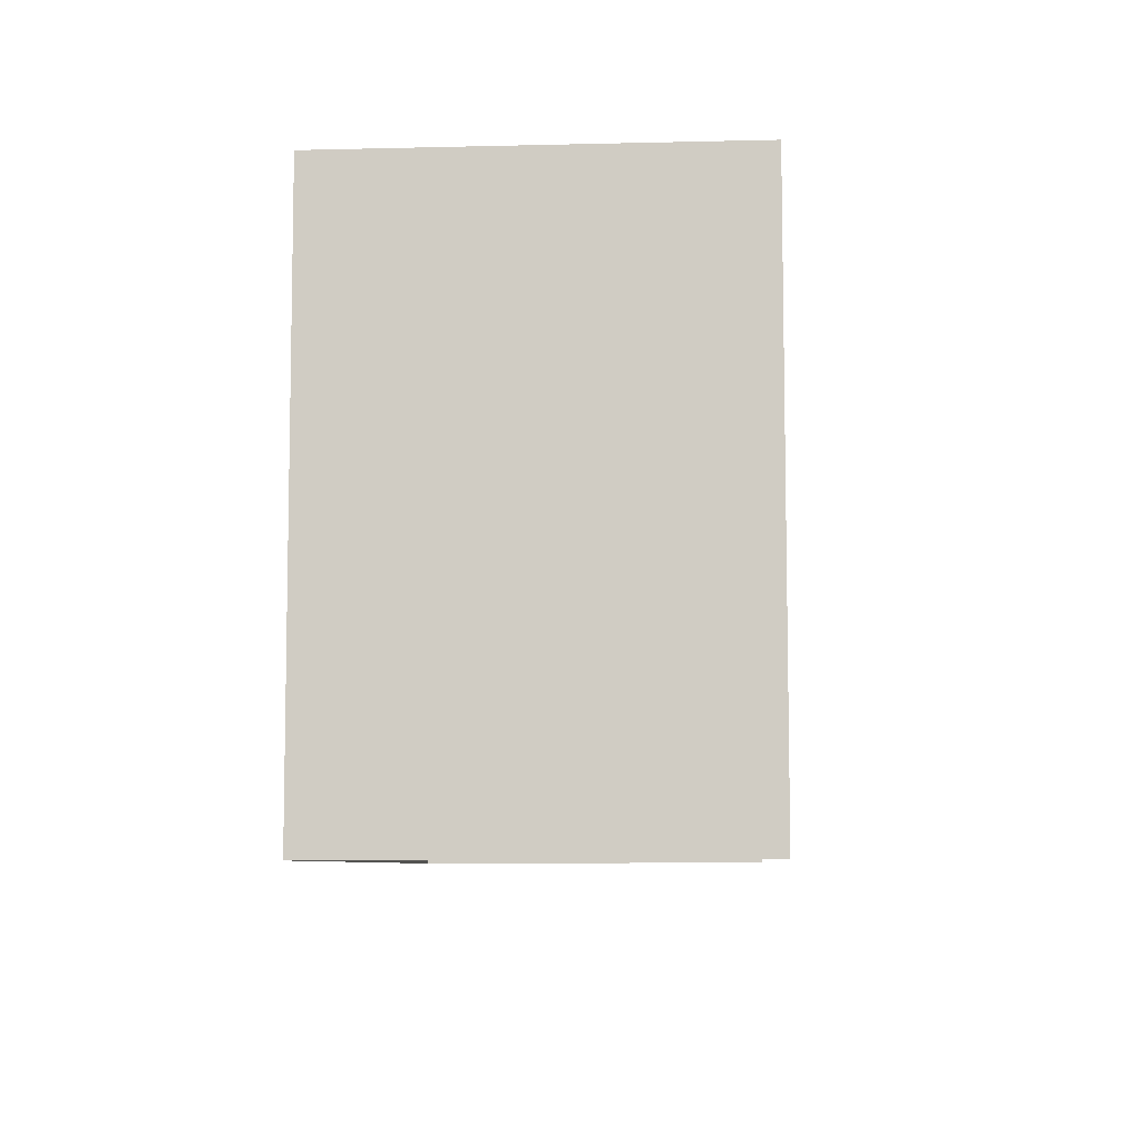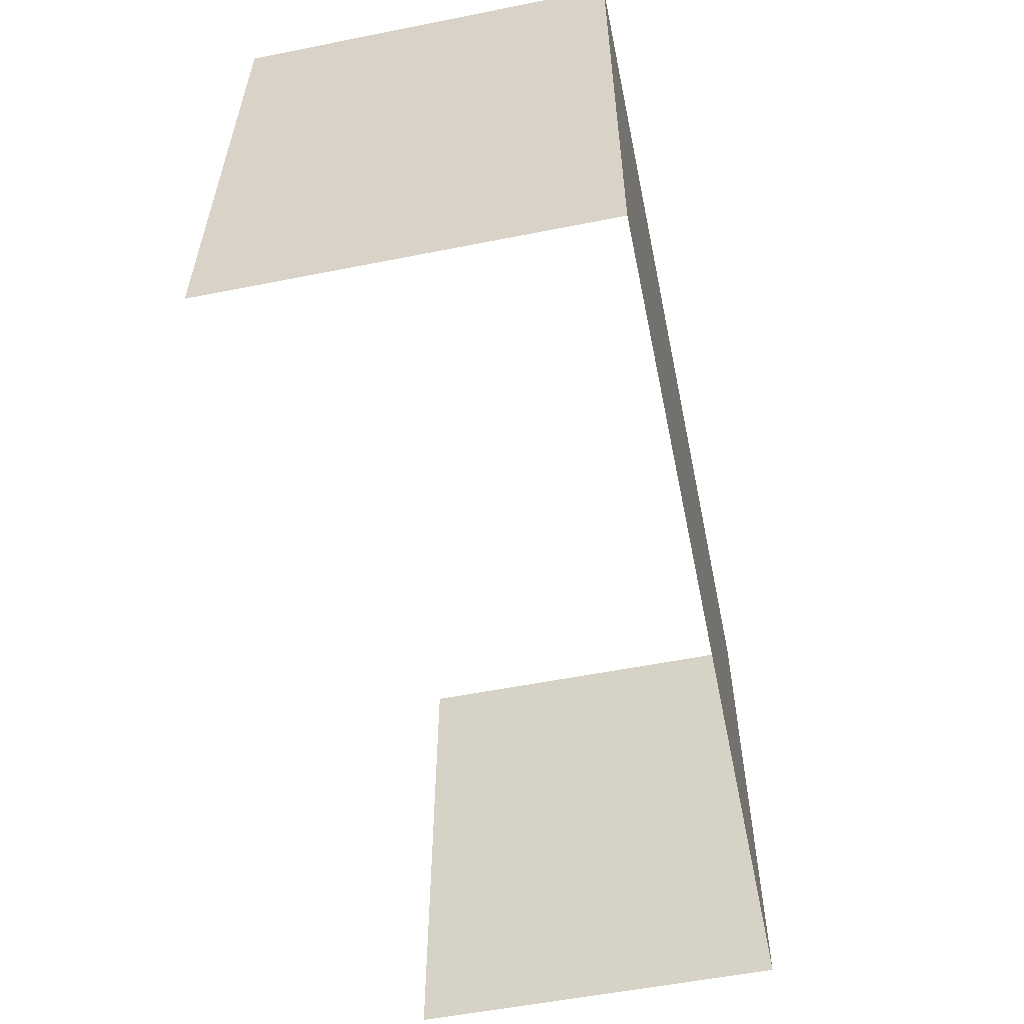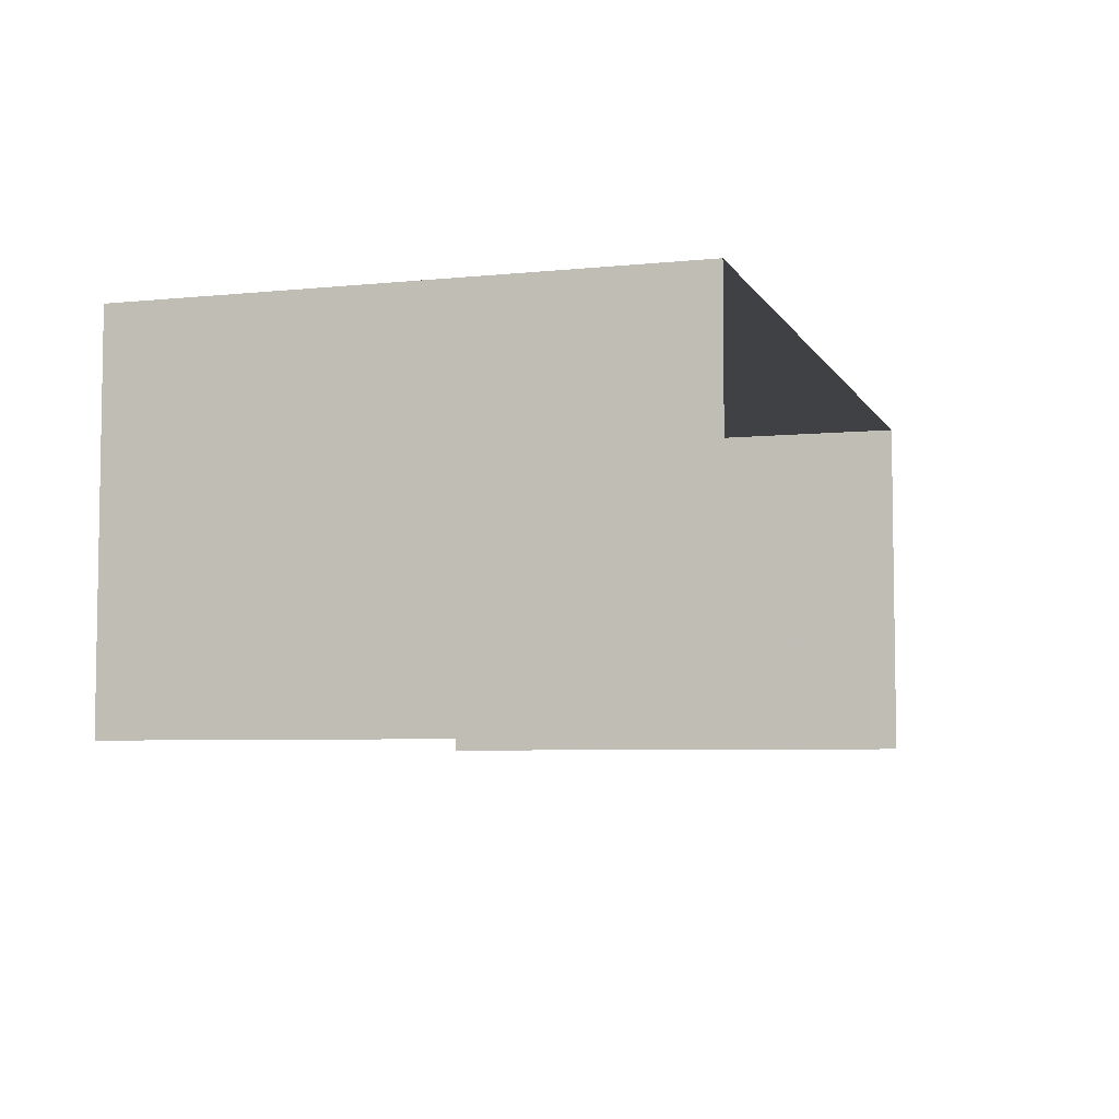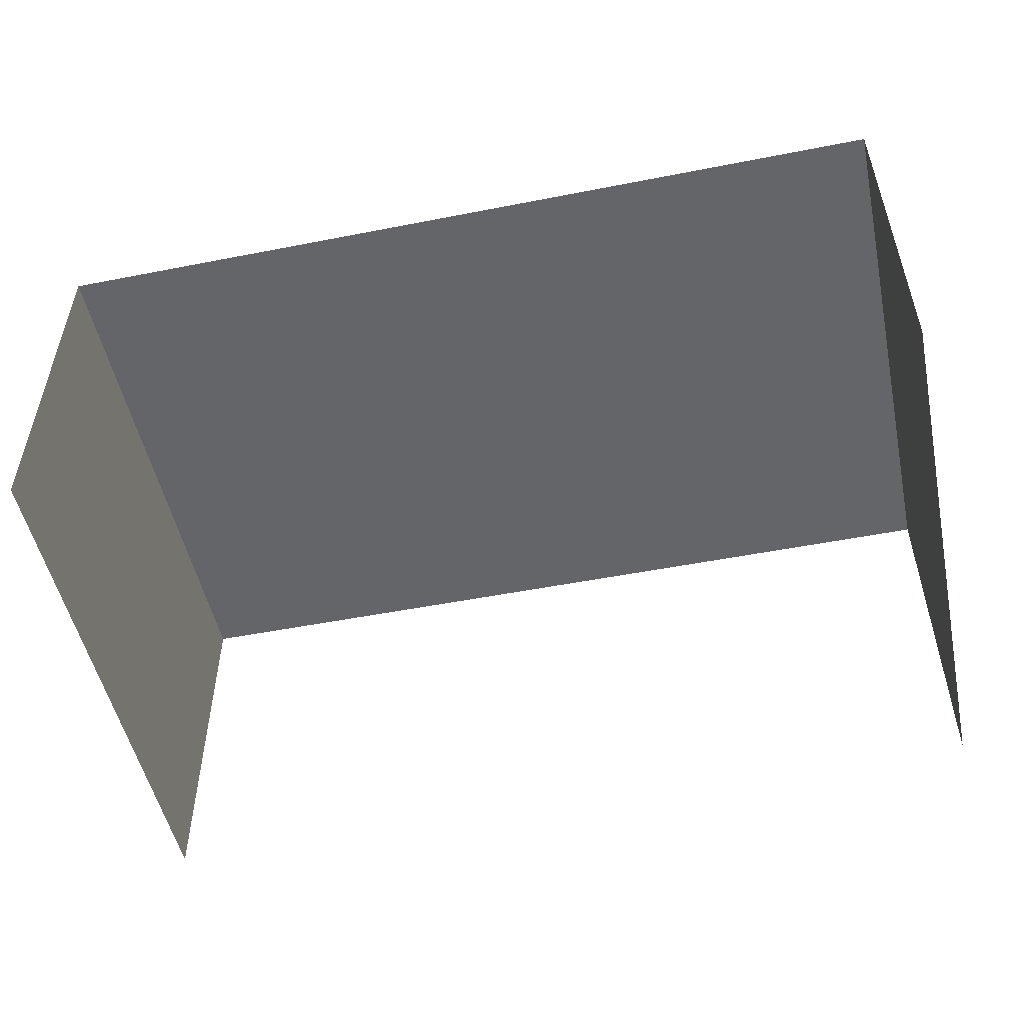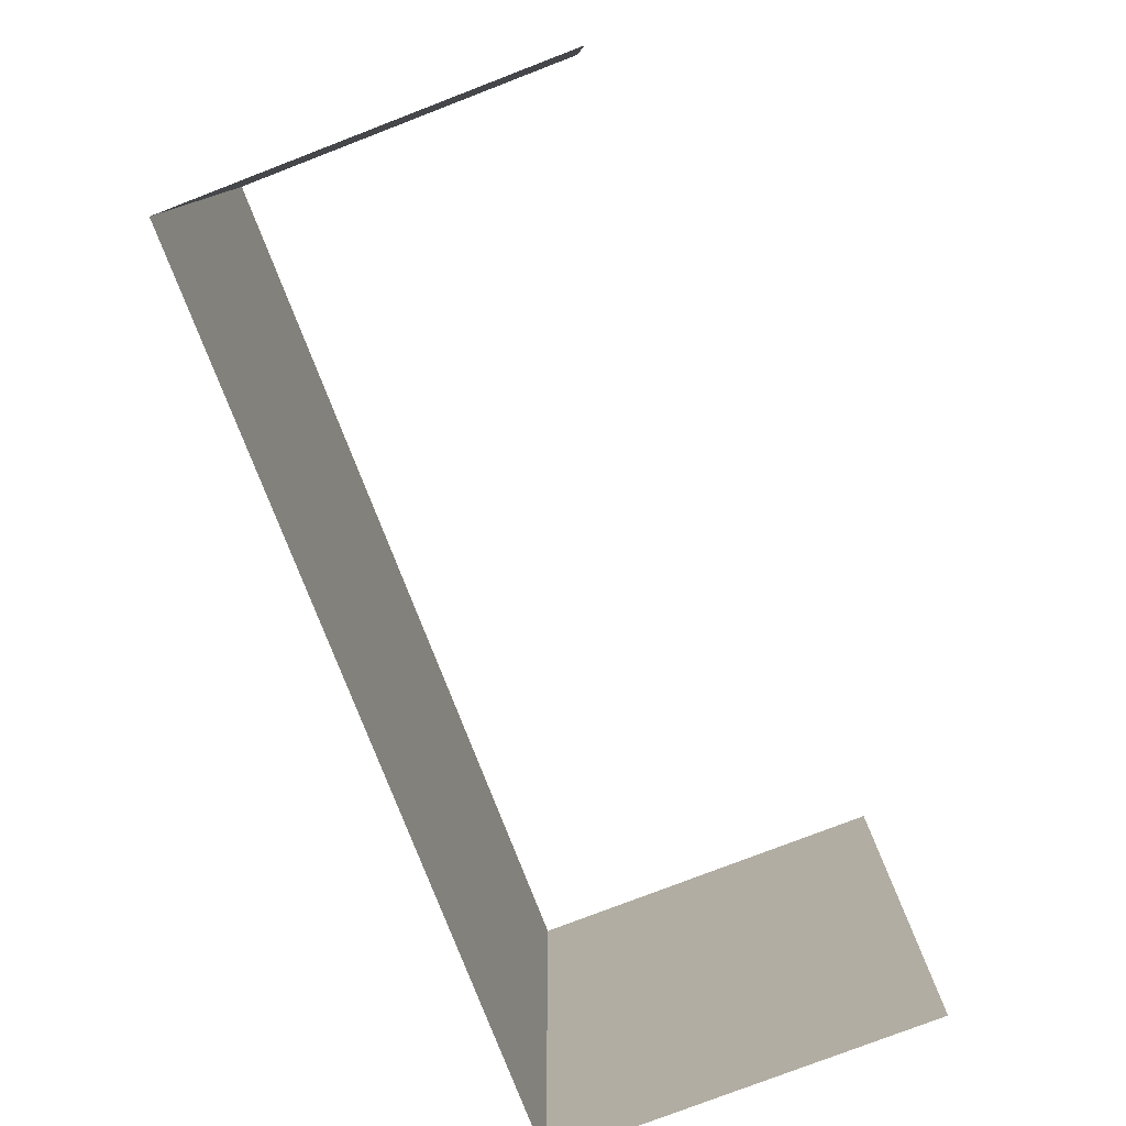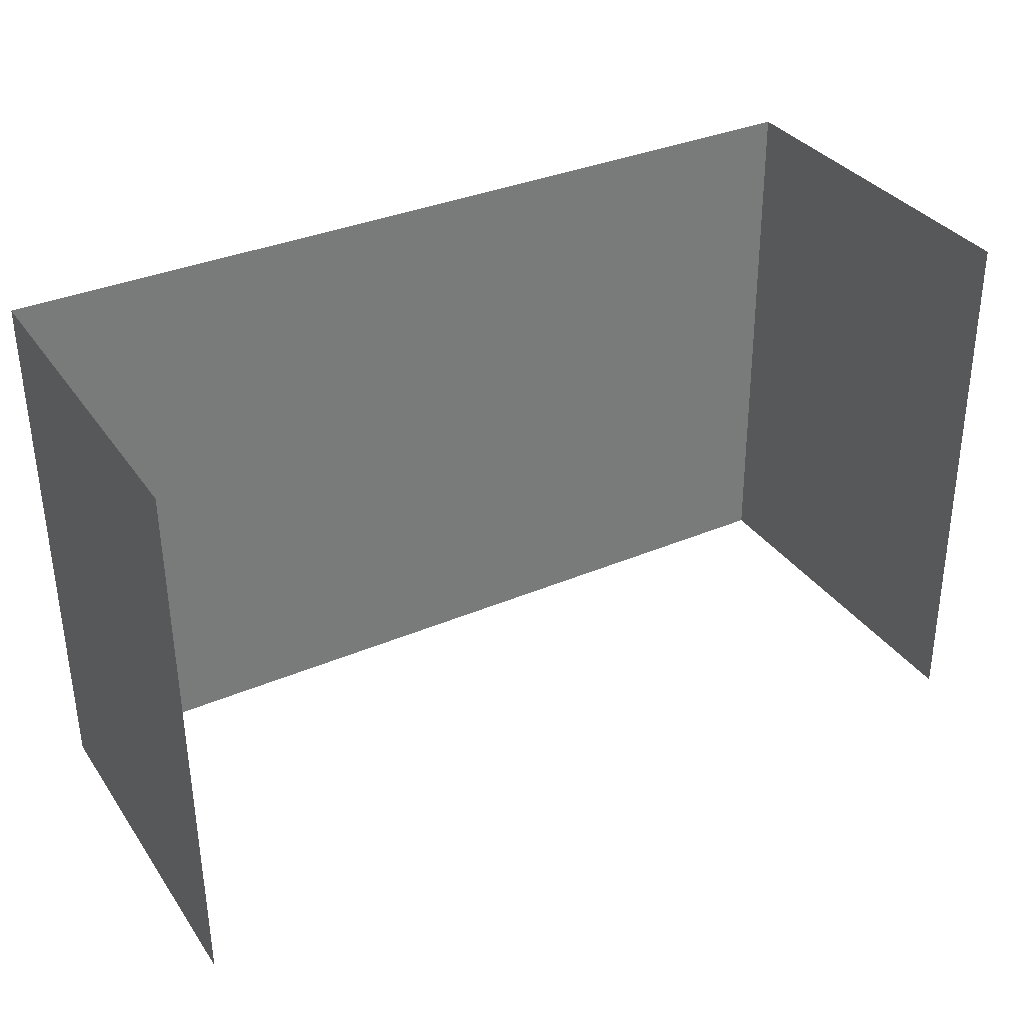
<metadata>
{"format":"obj","ext":"obj","renderer":"f3d","projection":"perspective","resolution":1024,"background":"white","views":[{"elev":-8.0,"azim":93.4,"up":"+Y"},{"elev":-56.0,"azim":-78.3,"up":"+Y"},{"elev":-5.7,"azim":106.8,"up":"+Z"},{"elev":-51.7,"azim":-168.6,"up":"+Z"},{"elev":-78.5,"azim":111.1,"up":"+Y"},{"elev":33.8,"azim":150.5,"up":"+Y"}]}
</metadata>
<code>
v -2.251e+05 -1.267e+05 15.85
v -2.251e+05 -1.267e+05 15.85
v -2.251e+05 -1.267e+05 15.85
v -2.251e+05 -1.267e+05 15.85
v -2.251e+05 -1.267e+05 20.36
v -2.251e+05 -1.267e+05 20.36
v -2.251e+05 -1.267e+05 20.36
v -2.251e+05 -1.267e+05 20.36
f 1 2 3
f 4 1 3
f 5 3 2
f 5 7 3
f 6 1 4
f 6 8 1
f 5 6 7
f 5 8 6
f 6 4 3
f 7 6 3
f 5 2 1
f 8 5 1

</code>
